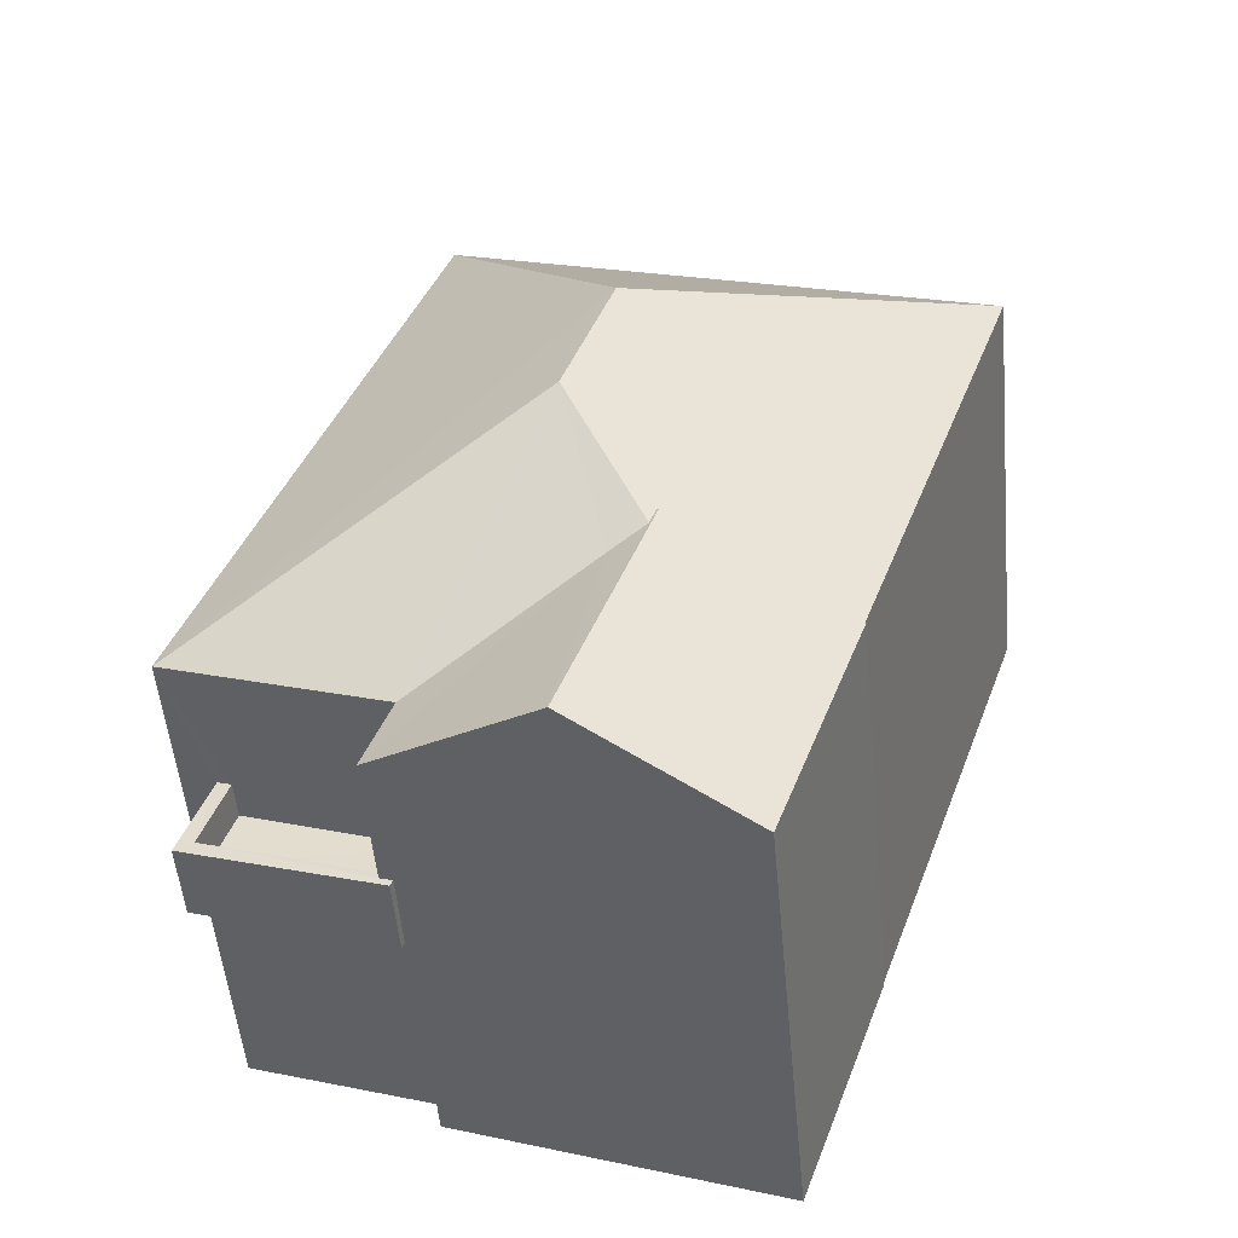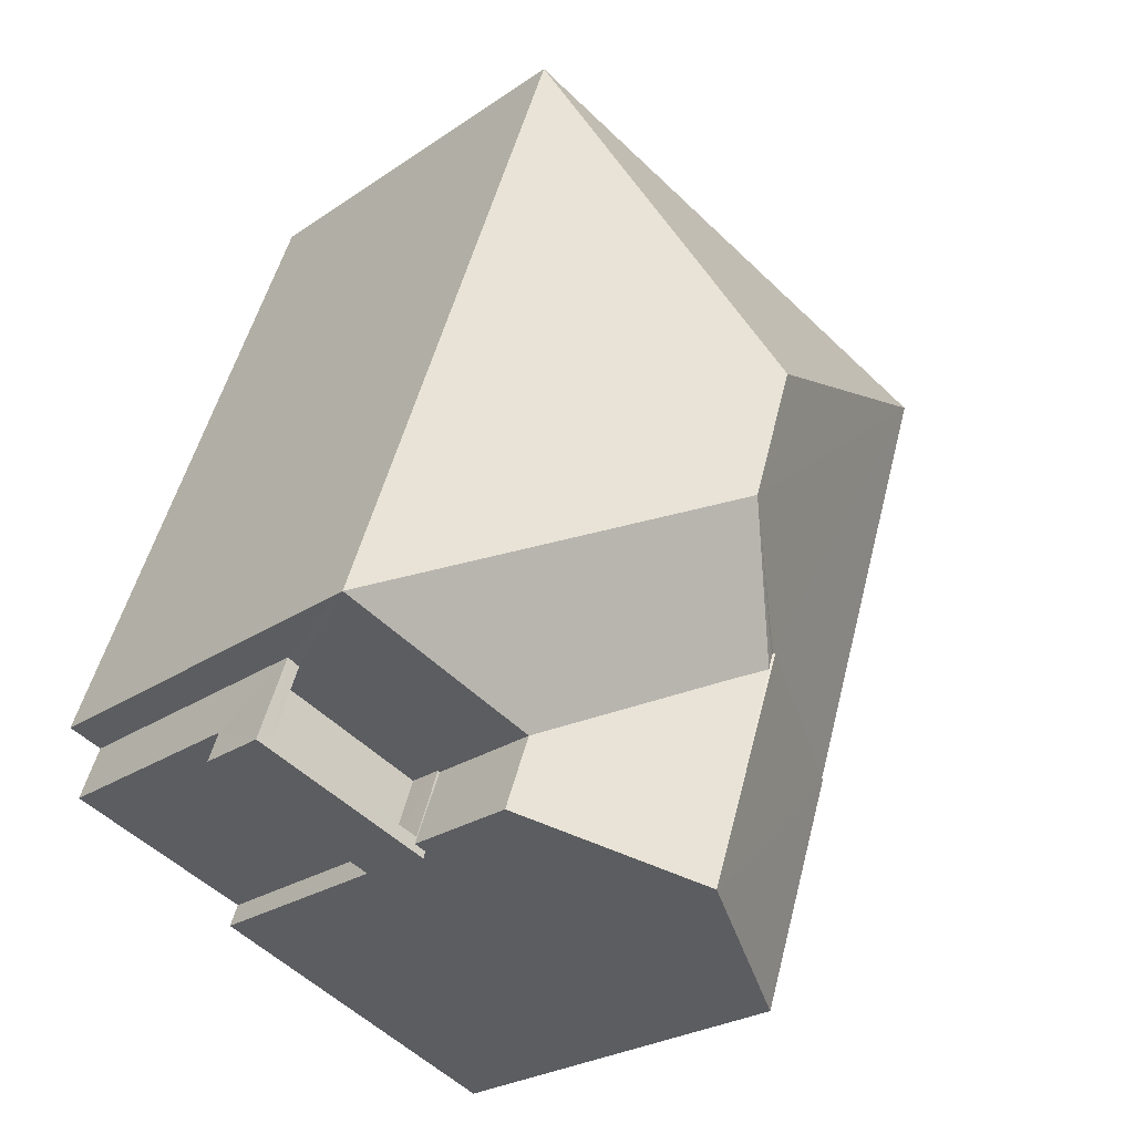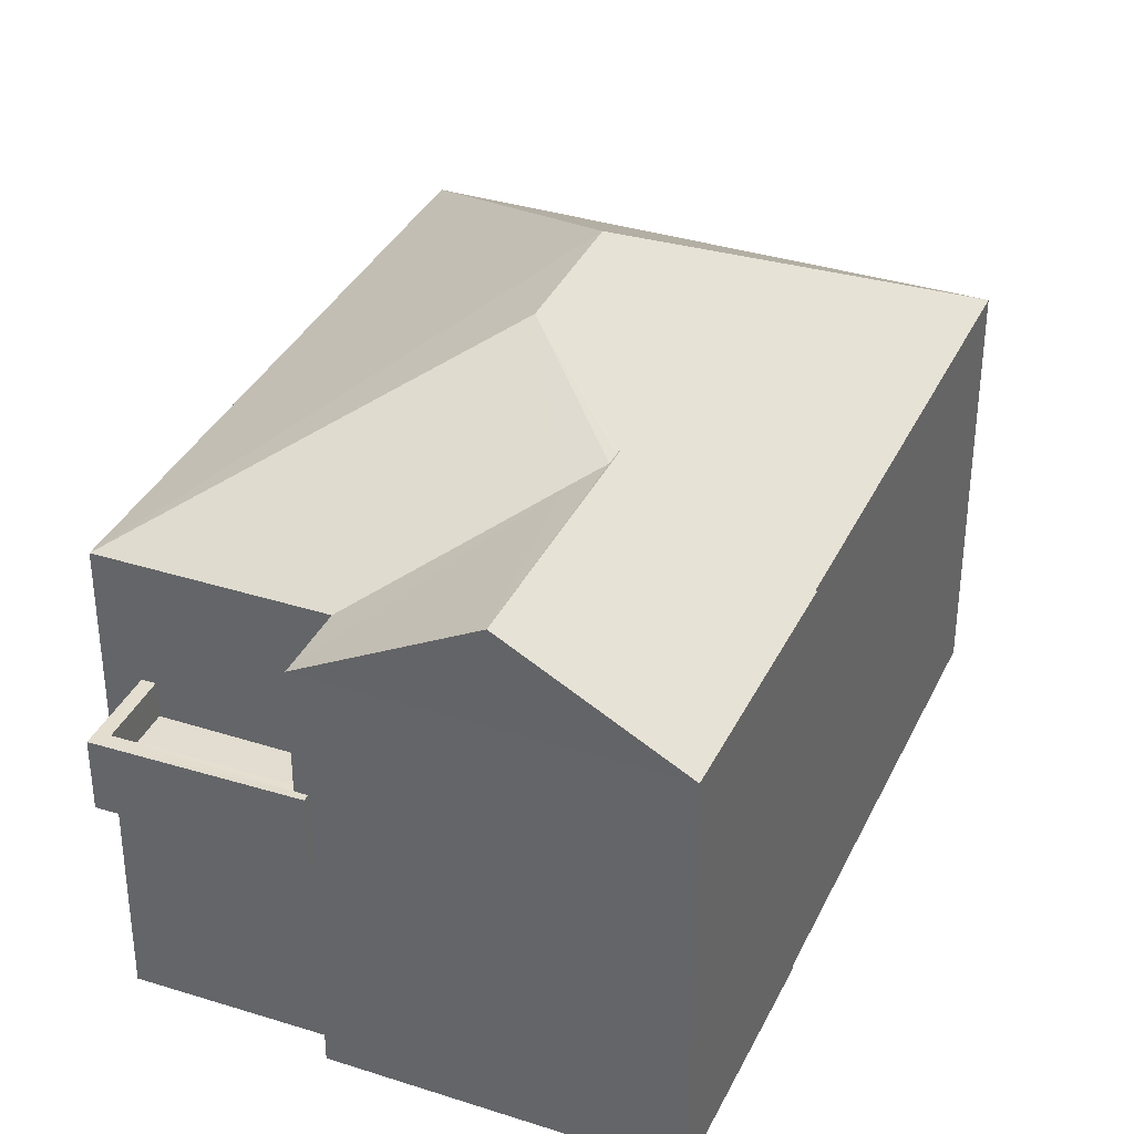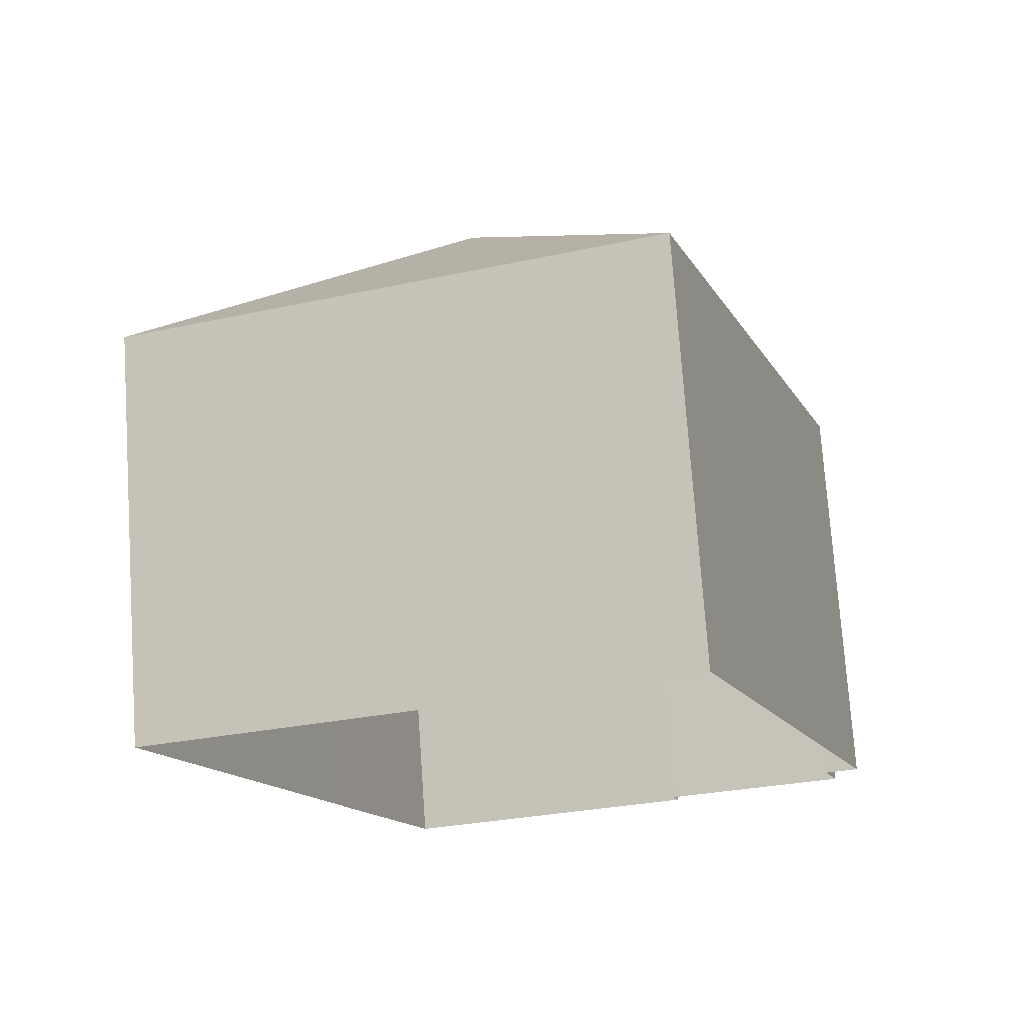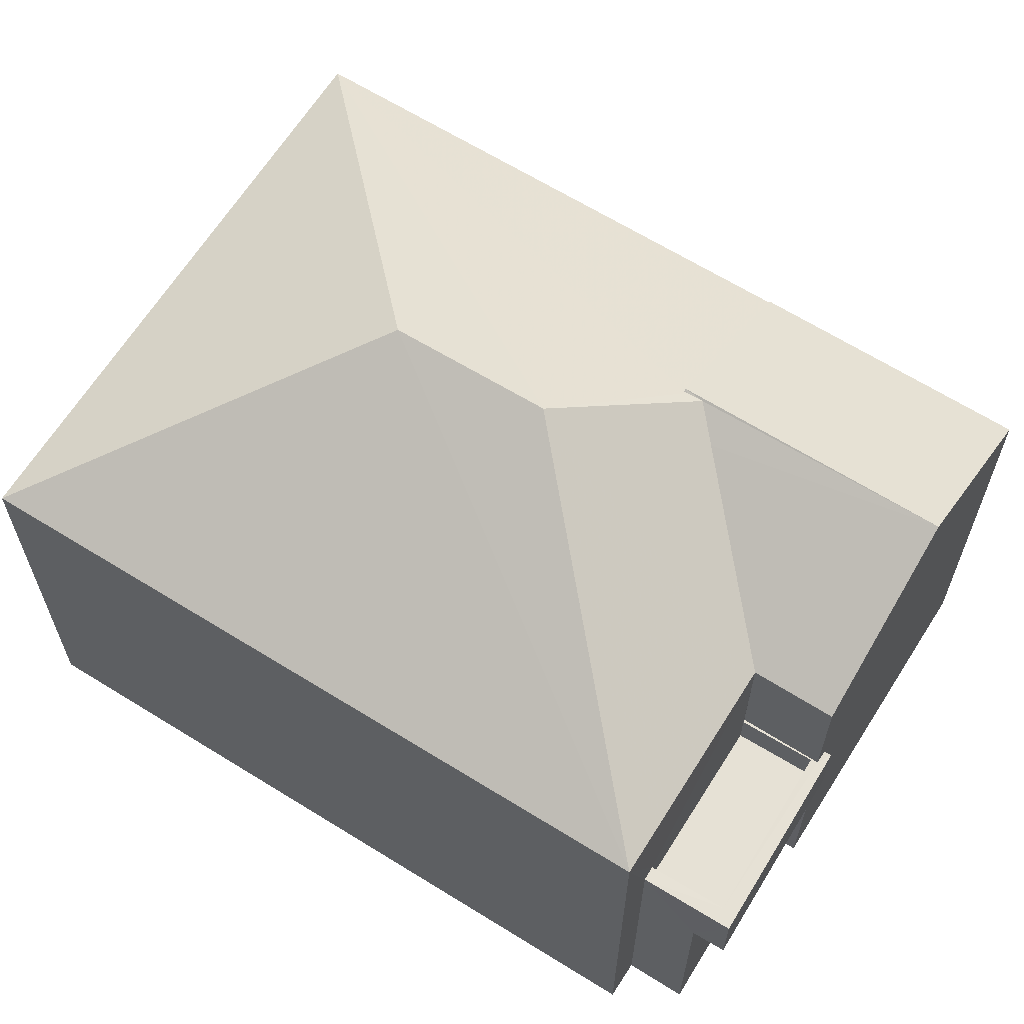
<metadata>
{"format":"obj","ext":"obj","renderer":"f3d","projection":"perspective","resolution":1024,"background":"white","views":[{"elev":-52.7,"azim":5.4,"up":"+Y"},{"elev":-25.7,"azim":-42.7,"up":"+Y"},{"elev":35.5,"azim":3.8,"up":"+Z"},{"elev":74.7,"azim":176.1,"up":"+Y"},{"elev":64.6,"azim":-77.0,"up":"+Z"}]}
</metadata>
<code>
v -8.942e+04 -9.968e+04 4.702
v -8.943e+04 -9.969e+04 4.703
v -8.943e+04 -9.968e+04 4.703
v -8.943e+04 -9.969e+04 4.704
v -8.943e+04 -9.969e+04 4.704
v -8.943e+04 -9.969e+04 4.703
v -8.943e+04 -9.969e+04 4.703
v -8.943e+04 -9.969e+04 4.704
v -8.943e+04 -9.969e+04 4.704
v -8.943e+04 -9.969e+04 4.704
v -8.943e+04 -9.969e+04 7.882
v -8.943e+04 -9.969e+04 7.882
v -8.943e+04 -9.969e+04 7.882
v -8.943e+04 -9.969e+04 7.882
v -8.943e+04 -9.969e+04 7.882
v -8.943e+04 -9.969e+04 10.59
v -8.943e+04 -9.969e+04 11.89
v -8.943e+04 -9.969e+04 11.89
v -8.943e+04 -9.969e+04 11.87
v -8.943e+04 -9.969e+04 11.87
v -8.943e+04 -9.969e+04 11.66
v -8.943e+04 -9.969e+04 10.59
v -8.943e+04 -9.968e+04 12.69
v -8.942e+04 -9.968e+04 10.59
v -8.943e+04 -9.968e+04 10.59
v -8.943e+04 -9.968e+04 12.69
v -8.943e+04 -9.969e+04 10.59
v -8.943e+04 -9.969e+04 10.59
v -8.943e+04 -9.969e+04 11.87
v -8.943e+04 -9.969e+04 10.59
v -8.943e+04 -9.969e+04 10.59
v -8.943e+04 -9.969e+04 8.382
v -8.943e+04 -9.969e+04 8.382
v -8.943e+04 -9.969e+04 8.382
v -8.943e+04 -9.969e+04 8.382
v -8.943e+04 -9.969e+04 8.882
v -8.943e+04 -9.969e+04 8.882
v -8.943e+04 -9.969e+04 8.882
v -8.943e+04 -9.969e+04 8.882
v -8.943e+04 -9.969e+04 8.882
v -8.943e+04 -9.969e+04 8.882
v -8.943e+04 -9.969e+04 8.882
v -8.943e+04 -9.969e+04 8.882
v -8.943e+04 -9.969e+04 8.882
v -8.943e+04 -9.969e+04 8.882
f 1 2 3
f 4 3 5
f 2 6 7
f 8 5 9
f 10 9 7
f 3 2 5
f 9 2 7
f 5 2 9
f 11 12 13
f 13 12 14
f 12 15 14
f 16 17 18
f 17 19 20
f 17 20 18
f 21 22 18
f 20 21 18
f 23 24 25
f 20 26 21
f 21 26 27
f 26 28 27
f 25 28 23
f 20 19 26
f 26 29 24
f 29 30 24
f 19 29 26
f 28 26 23
f 23 26 24
f 29 19 17
f 31 16 18
f 21 27 22
f 32 33 34
f 32 35 33
f 36 37 38
f 38 39 40
f 36 38 41
f 40 39 42
f 43 44 45
f 41 44 43
f 38 40 44
f 41 38 44
f 24 1 3
f 25 24 3
f 37 36 15
f 12 37 15
f 5 13 43
f 43 13 41
f 5 8 13
f 41 13 14
f 2 16 6
f 2 30 16
f 9 13 8
f 9 11 13
f 39 22 27
f 39 38 22
f 16 7 6
f 16 31 7
f 39 27 42
f 35 32 42
f 5 43 4
f 45 27 28
f 4 43 28
f 35 42 45
f 43 45 28
f 42 27 45
f 4 25 3
f 4 28 25
f 31 18 22
f 10 11 9
f 10 12 11
f 35 44 33
f 35 45 44
f 42 34 40
f 42 32 34
f 2 1 24
f 30 2 24
f 40 34 33
f 44 40 33
f 41 14 15
f 36 41 15
f 17 30 29
f 17 16 30
f 37 22 38
f 22 37 31
f 10 7 12
f 7 31 12
f 12 31 37

</code>
